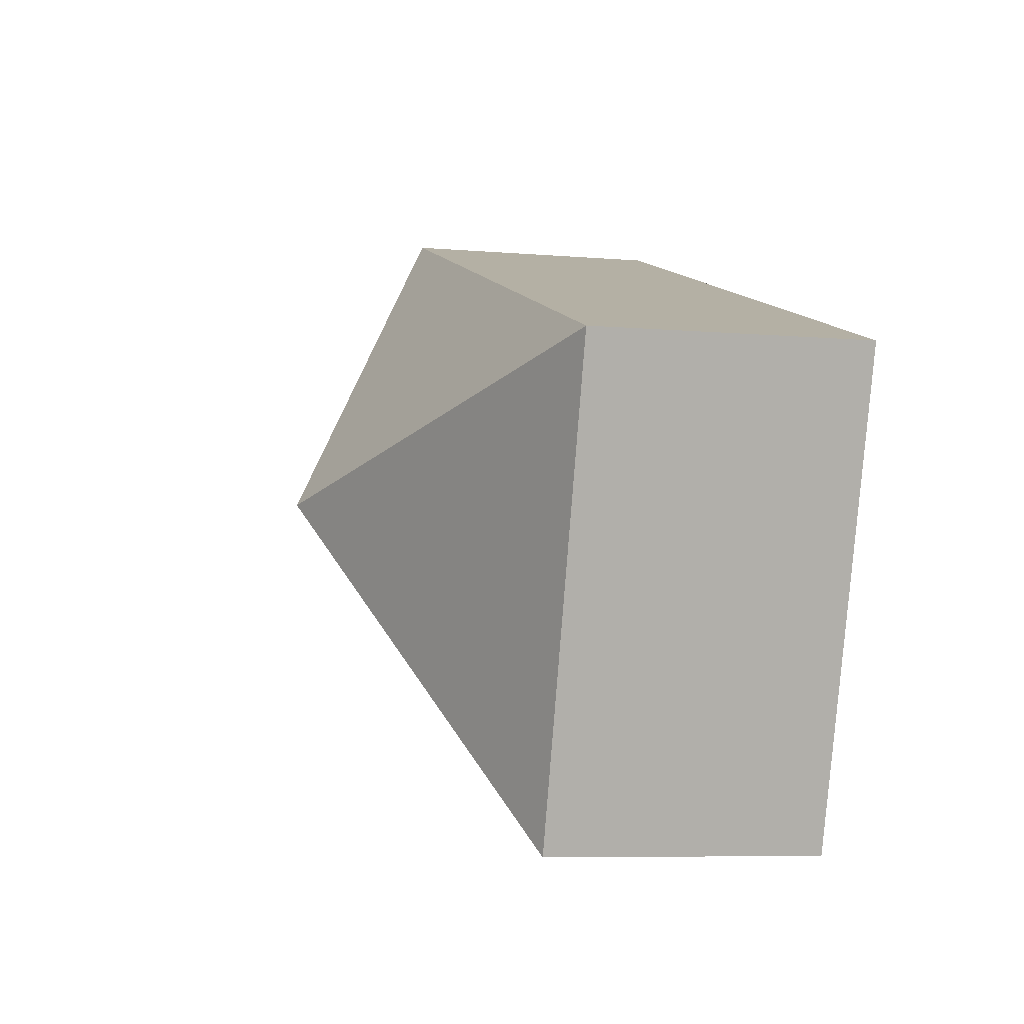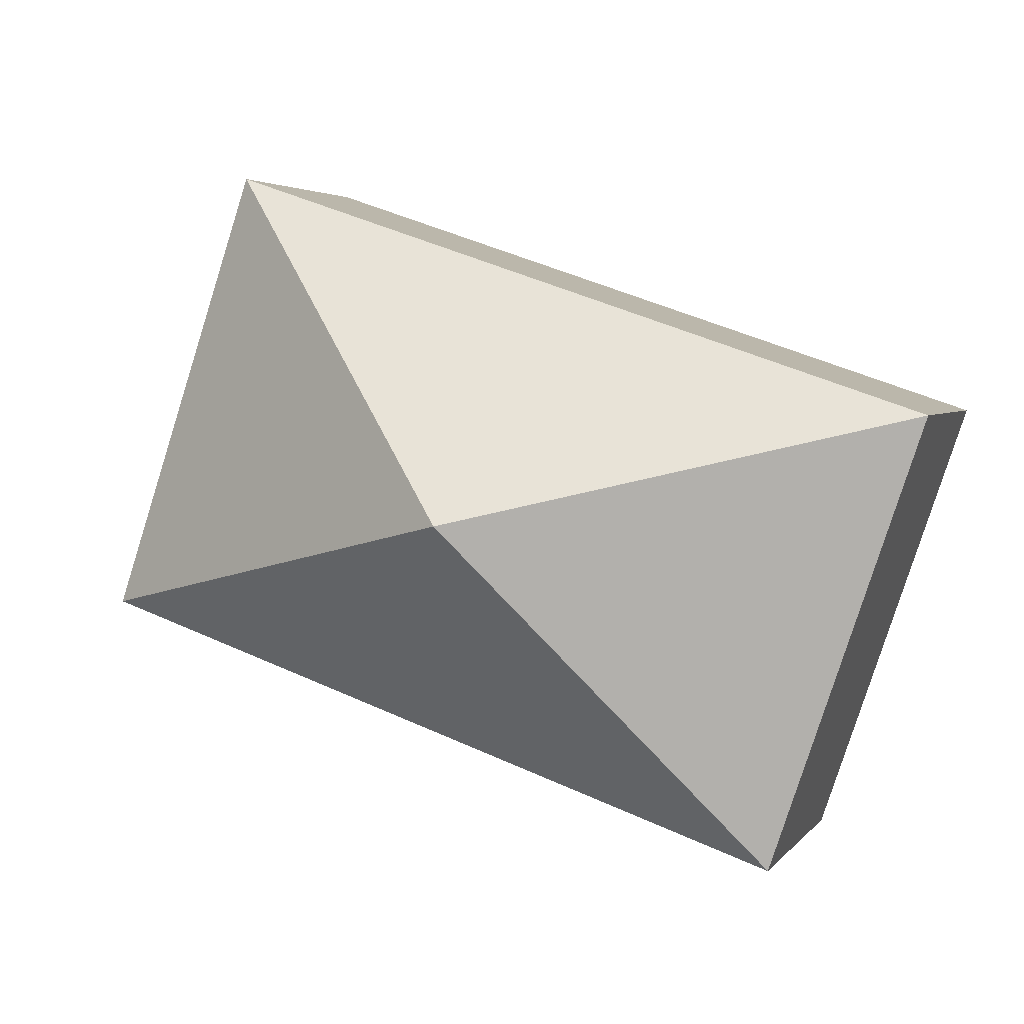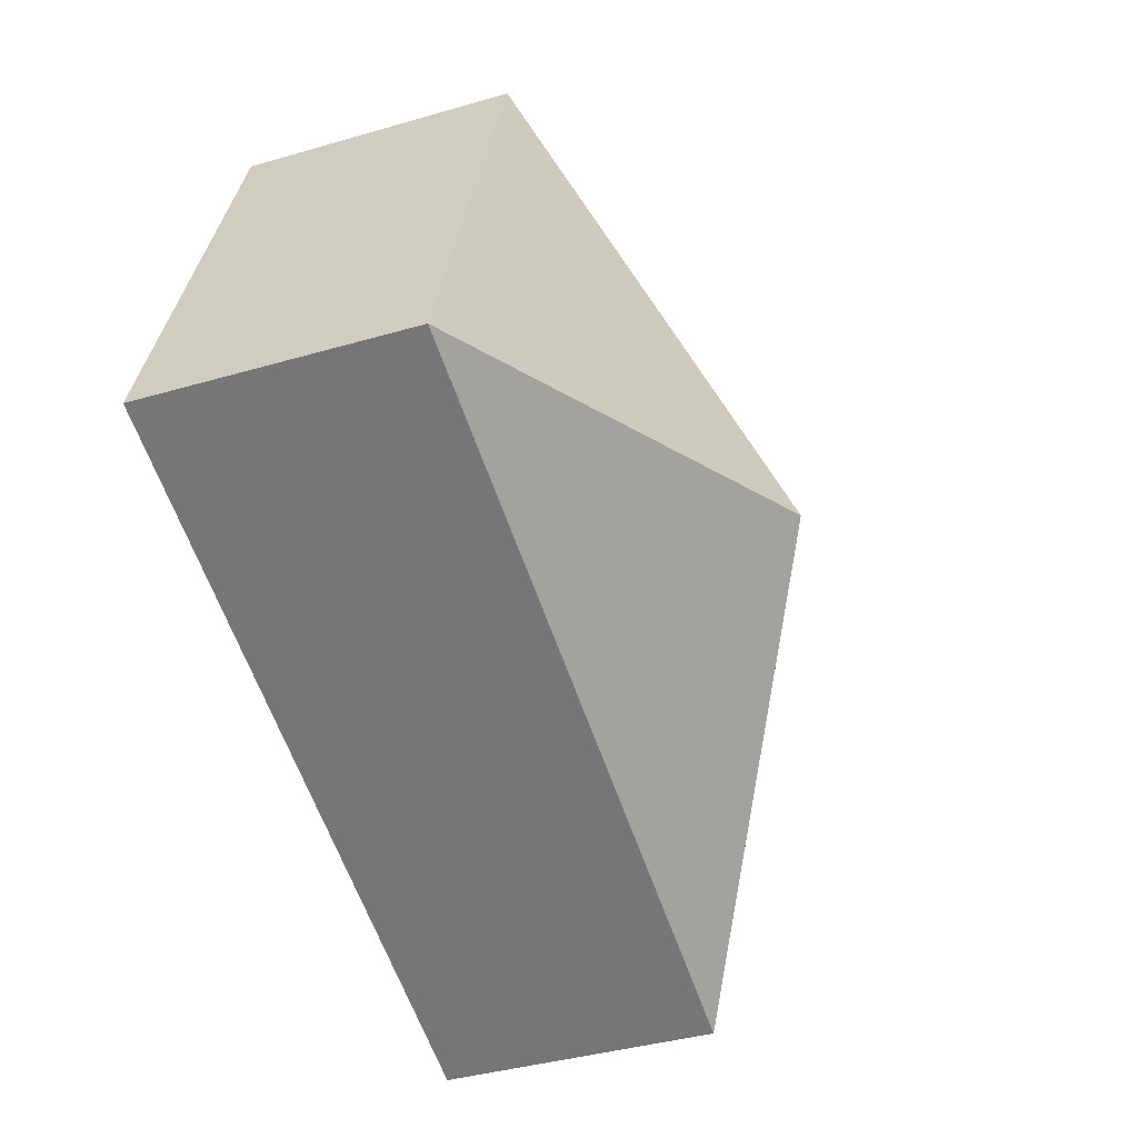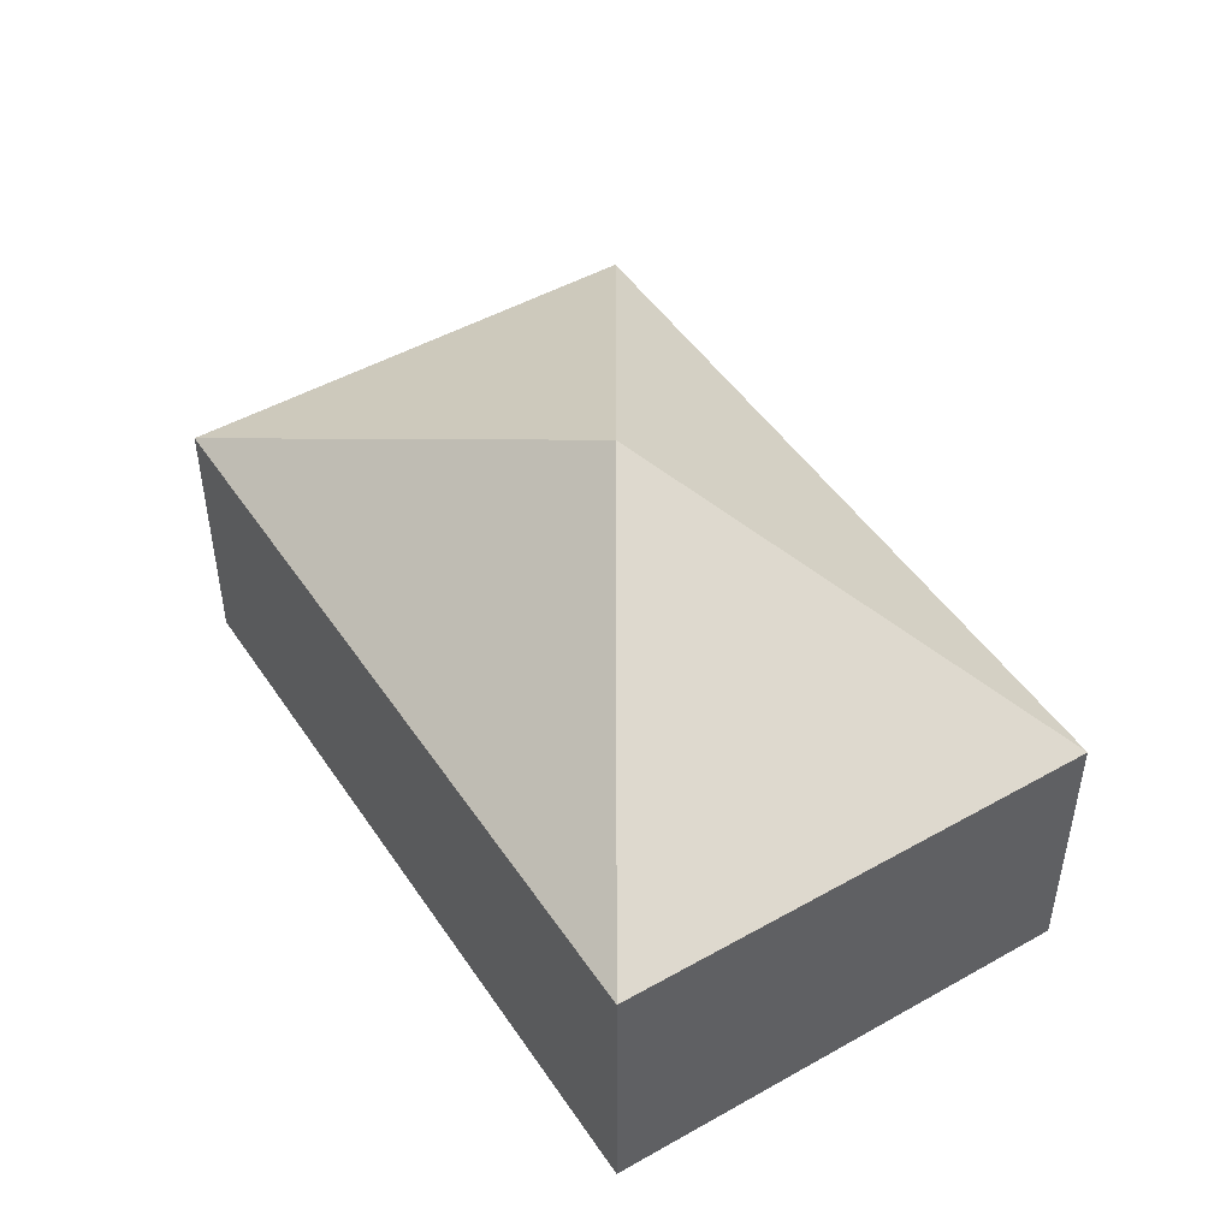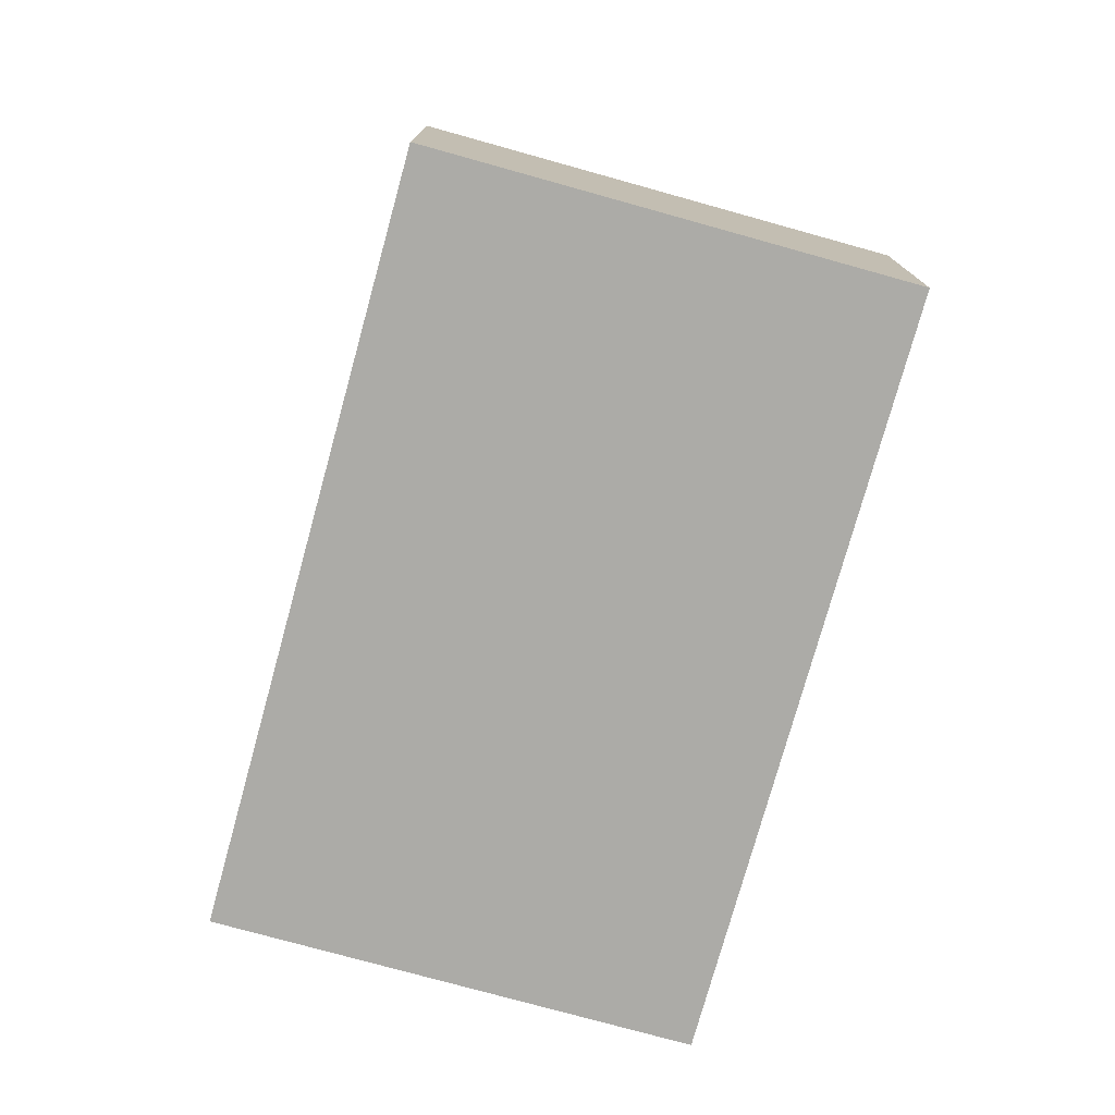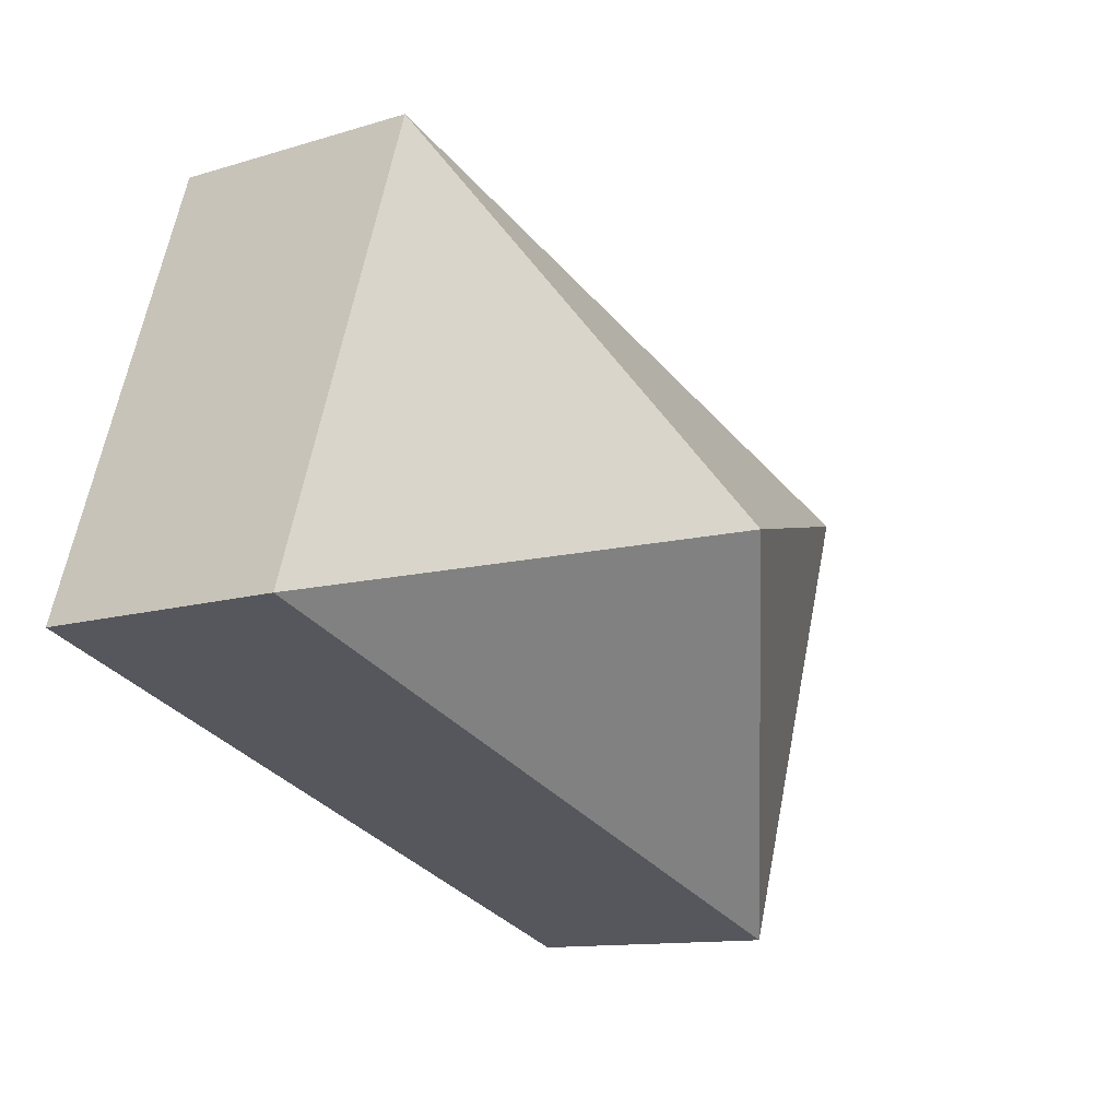
<metadata>
{"format":"obj","ext":"obj","renderer":"f3d","projection":"perspective","resolution":1024,"background":"white","views":[{"elev":-7.4,"azim":-103.6,"up":"+Z"},{"elev":3.7,"azim":-160.7,"up":"+Z"},{"elev":-39.8,"azim":109.8,"up":"+Z"},{"elev":48.1,"azim":39.0,"up":"+Y"},{"elev":-76.3,"azim":-124.2,"up":"+Y"},{"elev":-11.7,"azim":126.5,"up":"+Z"}]}
</metadata>
<code>
v  6.115e-05 2.87 -9.069e-05
v  4.717 4.87 -1.129
v  1.655 2.87 -4.9
v  9.434 2.87 -2.259
v  7.779 2.87 2.641
v  0 0 0
v  9.434 1.383e-16 -2.259
v  7.779 -1.617e-16 2.642
v  1.655 3e-16 -4.9
g defaultobject
f 1 2 3
f 4 3 2
f 2 5 4
f 1 5 2
f 6 7 8
f 7 6 9
f 8 1 6
f 1 8 5
f 1 9 6
f 9 1 3
f 3 7 9
f 7 3 4
f 7 5 8
f 5 7 4

</code>
